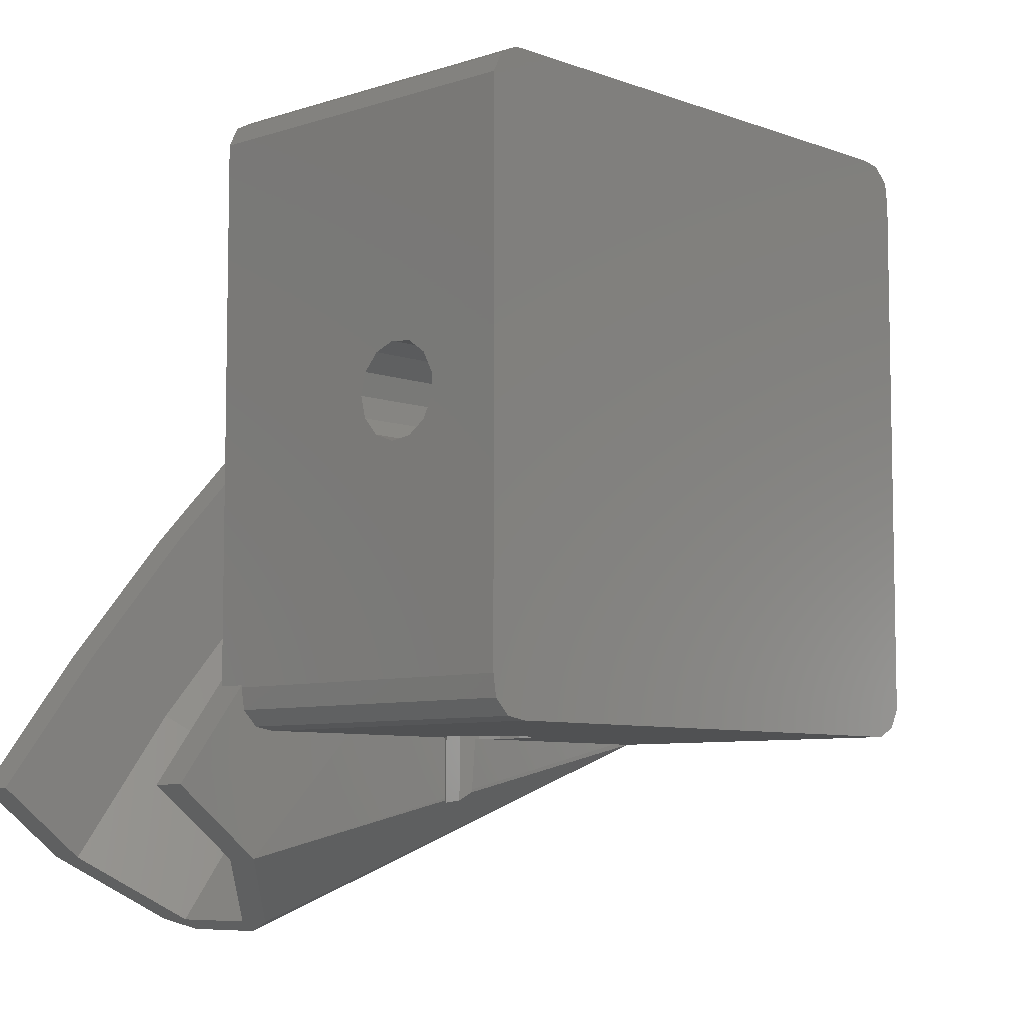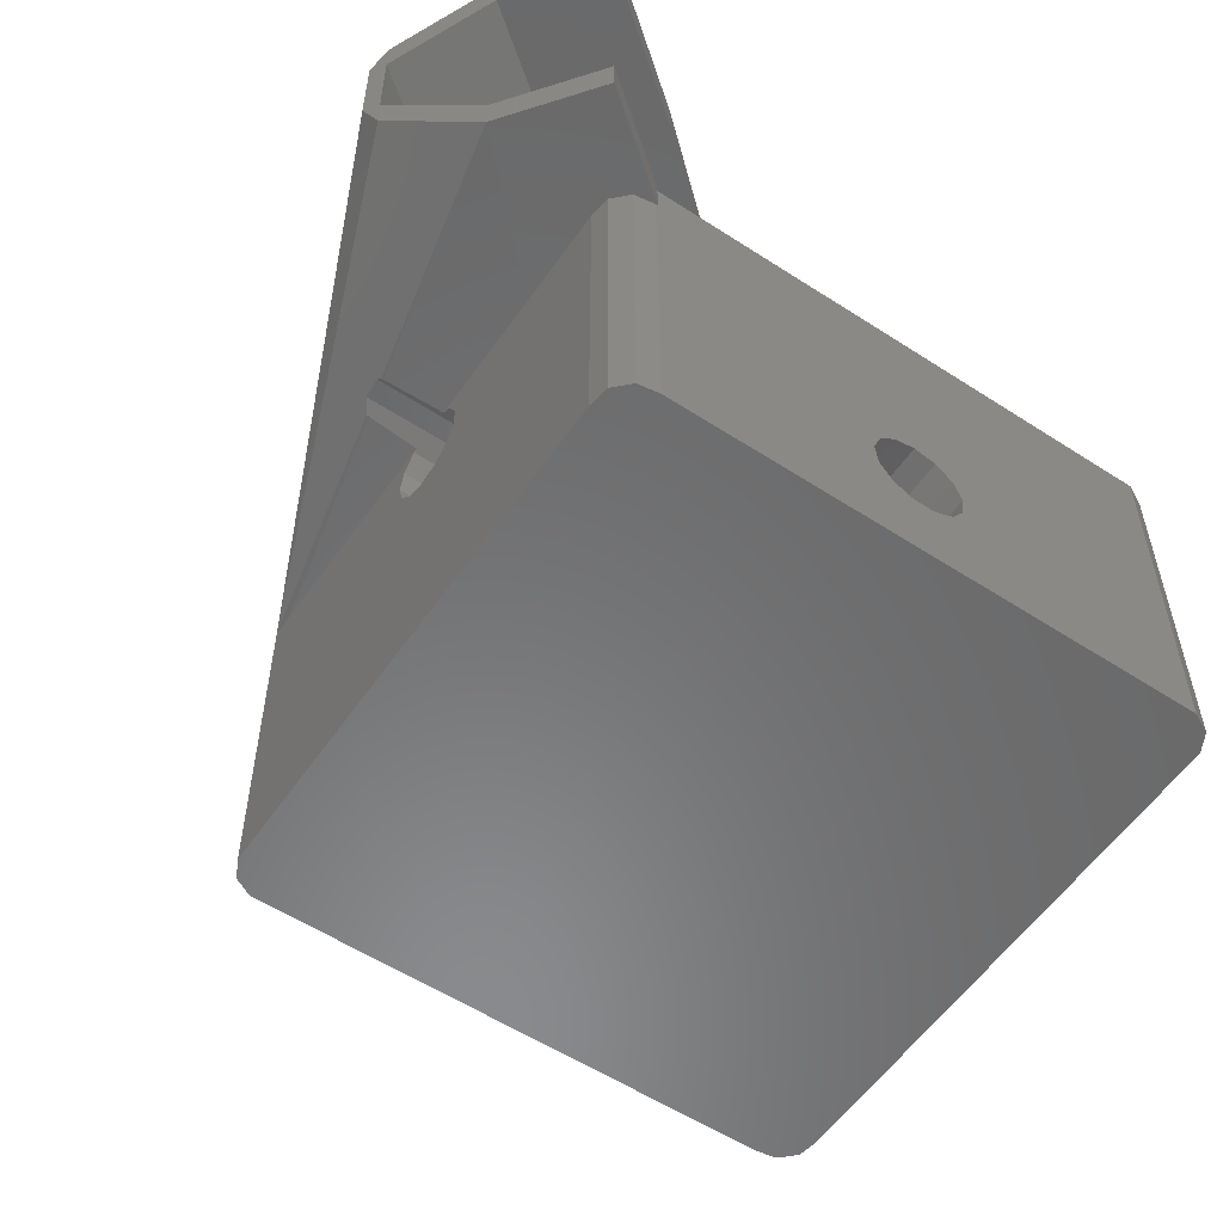
<metadata>
{"format":"stl","ext":"stl","renderer":"f3d","projection":"perspective","resolution":1024,"background":"white","views":[{"elev":-7.2,"azim":133.3,"up":"+Y"},{"elev":-56.3,"azim":55.8,"up":"+Z"}]}
</metadata>
<code>
# stl→obj: 389 verts, 794 faces
v 25.97 -22.54 1.5
v 25.97 -22.35 30.02
v 25.97 -22.54 30.02
v 25.97 -3.96 12.39
v 25.97 -3.971 12.48
v 25.97 -1.859 15.54
v 25.97 -22.35 32.5
v 25.97 -3.324 14.19
v 25.97 -3.292 14.27
v 25.97 -3.224 14.33
v 25.97 0 16
v 25.97 23.47 32.5
v 25.97 -1.771 15.56
v 25.97 1.771 15.56
v 25.97 23.47 1.5
v 25.97 0.9573 8.116
v 25.97 1.859 15.54
v 25.97 3.971 12.48
v 25.97 3.292 14.27
v 25.97 3.751 10.67
v 25.97 3.74 10.58
v 25.97 2.652 9.006
v 25.97 -0.9573 8.116
v 25.97 -2.652 9.006
v 25.97 -2.704 9.081
v 25.97 -3.74 10.58
v 23.3 -18.88 32.5
v 23.47 25.97 32.5
v -18.88 23.3 32.5
v -18.69 23.15 32.5
v 25.13 25.13 32.5
v -22.35 25.97 32.5
v 3.236 3.409 32.5
v -7.561 13.65 32.5
v -7.38 13.48 32.5
v 3.409 3.236 32.5
v 13.48 -7.38 32.5
v 13.65 -7.561 32.5
v 23.15 -18.69 32.5
v 25.13 25.13 1.5
v 25.83 -23.4 30.02
v 25.68 -24.37 1.5
v 25.68 -24.37 30.02
v 23.47 25.97 1.5
v 24.37 -25.68 1.5
v 22.54 -25.97 1.5
v -22.54 25.97 1.5
v -23.47 -25.97 1.5
v -25.97 22.54 1.5
v -25.13 -25.13 1.5
v -25.97 -23.47 1.5
v -25.68 24.37 1.5
v -24.37 25.68 1.5
v 18.62 -25.97 30.02
v 22.54 -25.97 30.02
v 15 -25.97 30.02
v 2.994 -25.97 24.35
v 3.884 -25.97 26.04
v 13.95 -25.97 30.02
v 3.884 -25.97 27.96
v 2.022 -25.97 30.32
v 2.994 -25.97 29.65
v 3.748 -25.97 25.78
v 1.418 -25.97 23.26
v -0.4821 -25.97 23.03
v -2.272 -25.97 23.71
v -3.542 -25.97 25.14
v -21.44 -25.97 30.93
v -3.93 -25.97 26.72
v -4 -25.97 27
v -3.612 -25.97 28.58
v -3.542 -25.97 28.86
v -2.272 -25.97 30.29
v -1.922 -25.97 30.42
v -23.47 -25.97 31
v -25.97 -23.47 31
v -25.97 -21.44 30.93
v -25.97 -3.971 12.48
v -25.97 -0.9573 8.116
v -25.97 0 16
v -25.97 13.95 30.02
v -25.97 3.292 14.27
v -25.97 15.95 30.02
v -25.97 21 30.02
v -25.97 16.39 30.02
v -25.97 22.54 30.02
v -25.97 -3.936 12.19
v -25.97 -3.74 10.58
v -25.97 -2.818 9.246
v -25.97 -2.652 9.006
v -25.97 0.9573 8.116
v -25.97 2.652 9.006
v -25.97 3.74 10.58
v -25.97 3.971 12.48
v -25.97 3.775 10.87
v -25.97 1.575 15.61
v -25.97 1.859 15.54
v -25.97 -1.575 15.61
v -25.97 -1.859 15.54
v -25.97 -3.073 14.47
v -25.97 -3.292 14.27
v -25.97 -3.396 14
v 25.55 -24.5 30.02
v 24.37 -25.68 30.02
v -25.13 -25.13 55.6
v -23.47 -25.97 55.6
v -24.37 25.68 30.02
v -25.3 24.75 30.02
v -25.68 24.37 30.02
v -25.97 -23.47 55.6
v -22.36 25.97 30.02
v -22.54 25.97 30.02
v -22.35 25.97 30.02
v 3.884 25.97 26.04
v 3.884 25.97 27.96
v 2.994 25.97 29.65
v -2.272 25.97 30.29
v -0.4821 25.97 30.97
v 1.418 25.97 30.74
v -3.542 25.97 28.86
v -3.542 25.97 25.14
v -3.564 25.97 28.77
v -4 25.97 27
v -3.978 25.97 26.91
v 2.994 25.97 24.35
v -2.272 25.97 23.71
v -0.4821 25.97 23.03
v 1.418 25.97 23.26
v 3.842 25.97 25.96
v -22.74 25.94 30.02
v -24.3 25.69 30.02
v 32.21 -30.49 30.02
v 28.51 -25.67 33.02
v 23.3 -18.88 33.02
v 32.21 -30.49 33.02
v 32.21 -30.49 56.58
v 29.05 -32.92 53.58
v 32.17 -30.52 53.58
v 32.21 -30.49 53.58
v 16.17 -42.75 39.54
v 17.39 -41.87 36.54
v 17.39 -41.87 39.5
v 17.34 -41.9 39.54
v 17.34 -41.9 42.43
v -30.49 32.21 56.58
v -35.86 25.21 53.58
v -36.46 24.44 56.58
v -36.47 24.42 53.58
v -37.02 23.7 52.94
v -41.87 17.39 50.23
v -36.46 24.44 30.02
v 24.44 -36.46 30.02
v 32.17 -30.52 33.02
v 25.39 -35.72 33.02
v 23.49 -37.18 33.85
v 1.688 4.878 53.58
v 3.236 3.409 56.58
v 3.236 3.409 53.58
v -20.57 24.6 53.58
v -18.88 23.3 56.58
v -18.88 23.3 53.58
v 1.816 -31.29 30.47
v -1.634 -30.5 30.53
v -30.49 32.21 30.02
v -7.38 13.48 53.58
v -7.561 13.65 53.58
v -7.38 13.48 56.58
v -7.561 13.65 56.58
v 16.17 -42.75 47.23
v 24.44 -36.46 56.58
v 1.793 -31.5 30.48
v -0.4821 -31.48 30.97
v 1.418 -31.69 30.74
v -1.589 -30.76 30.55
v 24.4 -36.49 33.02
v 23.15 -18.69 56.58
v 23.3 -18.88 56.58
v 23.3 -18.88 53.58
v 23.15 -18.69 53.58
v 28.85 -26.11 53.58
v 28.51 -25.67 53.58
v 19.6 -21.72 56.58
v -18.69 23.15 53.58
v -18.69 23.15 56.58
v -41.87 17.39 47.25
v -42.75 16.17 47.23
v -41.88 17.36 47.23
v -41.88 17.36 44.29
v -2.251 -34.95 43.46
v -2.222 -34.96 43.2
v -2.355 -34.91 42.8
v -4.279 -34.09 43.2
v -2.643 -34.78 42.49
v -3.036 -34.62 42.32
v -3.466 -34.44 42.32
v -3.713 -34.33 42.43
v -3.859 -34.27 42.49
v -4.146 -34.15 42.8
v -4.196 -34.13 42.95
v -4.251 -34.1 43.45
v -4.234 -34.11 43.61
v -4.154 -34.15 43.74
v -4.019 -34.2 43.97
v -3.671 -34.35 44.21
v -3.406 -34.46 44.27
v -3.251 -34.53 44.3
v -2.984 -34.64 44.25
v -2.83 -34.71 44.21
v -2.609 -34.8 44.06
v -2.482 -34.85 43.97
v -2.345 -34.91 43.74
v -2.267 -34.94 43.61
v 25.21 -35.86 53.58
v 17.39 -41.87 47.27
v 23.65 -37.06 52.91
v 17.39 -41.87 50.23
v 17.34 -41.9 42.71
v 23.15 -18.69 33.02
v 3.236 3.409 33.02
v 3.409 3.236 33.02
v -30.49 32.21 33.02
v -30.39 32.14 33.02
v -27.19 29.68 33.02
v -26.9 29.46 33.02
v -18.88 23.3 33.02
v -21.34 25.19 33.02
v -21.34 25.19 53.58
v -26.9 29.46 53.58
v -27.19 29.68 53.58
v -30.39 32.14 53.58
v -30.49 32.21 53.58
v -7.38 13.48 33.02
v -7.561 13.65 33.02
v -9.215 15.06 33.02
v -18.69 23.15 33.02
v -15.58 20.49 33.02
v -9.494 15.3 33.02
v -18.74 23.19 33.02
v -34.62 -3.036 42.32
v -34.09 -4.279 43.2
v -34.11 -4.234 43.61
v -34.15 -4.146 42.8
v -34.27 -3.859 42.49
v -34.37 -3.611 42.38
v -34.44 -3.466 42.32
v -34.78 -2.643 42.49
v -34.91 -2.355 42.8
v -34.96 -2.222 43.2
v -34.96 -2.238 43.34
v -34.94 -2.267 43.61
v -34.89 -2.404 43.84
v -34.85 -2.482 43.97
v -34.8 -2.609 44.06
v -34.71 -2.83 44.21
v -34.53 -3.251 44.3
v -34.59 -3.096 44.27
v -34.35 -3.671 44.21
v -34.2 -4.019 43.97
v 13.48 -7.38 56.58
v 13.65 -7.561 56.58
v 13.65 -7.561 53.58
v 13.48 -7.38 53.58
v 17.34 -41.9 47.23
v 22.38 -17.79 53.58
v 22.14 -17.51 53.58
v 16.63 -11.05 53.58
v 15.03 -9.184 53.58
v 13.47 -7.362 33.02
v 13.48 -7.38 33.02
v 3.837 2.785 33.02
v 6.955 -0.5008 33.02
v 7.206 -0.7651 33.02
v 11.69 -5.489 33.02
v -1.532 7.934 33.02
v -9.215 15.06 53.58
v -9.494 15.3 53.58
v -15.58 20.49 53.58
v -17.07 21.76 53.58
v -32.89 29.08 33.02
v -35.72 25.39 33.02
v -41.87 17.39 36.54
v -41.87 17.39 39.52
v -37.14 23.54 33.83
v -36.47 24.42 33.02
v 24.4 -36.49 53.58
v 13.65 -7.561 33.02
v 3.409 3.236 56.58
v 3.409 3.236 53.58
v 22.38 -17.79 33.02
v 16.63 -11.05 33.02
v 22.14 -17.51 33.02
v -42.75 16.17 39.54
v -41.88 17.36 39.54
v 11.69 -5.489 53.58
v 7.206 -0.7651 53.58
v 6.955 -0.5008 53.58
v 3.837 2.785 53.58
v -1.532 7.934 53.58
v 1.152 5.387 53.58
v 14.8 -23.76 53.58
v 18.71 -20.56 53.58
v 3.812 -3.778 53.58
v 0.1729 -7.28 53.58
v -32.81 21.9 53.58
v -29.77 25.94 53.58
v -12.38 11.75 53.58
v -15.73 7.971 53.58
v 28.84 -26.1 53.58
v 18.71 -20.56 33.02
v 14.8 -23.76 33.02
v 0.1729 -7.28 33.02
v 3.812 -3.778 33.02
v -12.38 11.75 33.02
v -15.73 7.971 33.02
v -32.81 21.9 33.02
v -29.77 25.94 33.02
v 8.089 -29.25 39.38
v 7.92 -29.39 39.54
v 7.92 -29.39 47.23
v 14.74 -23.81 53.52
v 5.897 -1.927 33.02
v 5.682 -2.118 53.58
v 13.15 -7.135 33.02
v 0.114 -7.337 33.08
v -6.236 -13.45 39.54
v 6.425 -27.71 43.2
v 6.402 -27.68 43.53
v 6.396 -27.67 43.61
v 6.368 -27.64 43.68
v 6.258 -27.52 43.97
v 6.213 -27.47 44.02
v 6.034 -27.27 44.21
v 5.98 -27.21 44.23
v 5.764 -26.96 44.3
v 5.494 -26.66 44.21
v -6.236 -13.45 47.23
v 5.71 -26.9 44.28
v 5.374 -26.52 42.49
v 5.104 -26.22 43.2
v 5.271 -26.41 43.97
v 5.16 -26.28 43.68
v 5.132 -26.25 43.61
v 5.127 -26.25 43.53
v 5.172 -26.3 42.88
v 5.189 -26.32 42.8
v 5.424 -26.58 42.46
v 5.626 -26.81 42.32
v 5.902 -27.12 42.32
v 6.155 -27.4 42.49
v 6.339 -27.61 42.8
v -6.078 -13.3 47.38
v 5.713 -1.796 33.02
v 5.572 -1.943 53.58
v -10.94 13.26 53.58
v 1.184 5.329 53.58
v -21.48 1.473 39.38
v -21.62 1.31 39.54
v -21.62 1.31 47.23
v -15.78 7.909 53.52
v -11.07 13.37 53.58
v -26.92 29.44 33.02
v -29.42 26.37 33.02
v -18.8 23.12 33.02
v -32.86 21.83 33.08
v -38.15 14.78 39.54
v -26.28 5.104 43.61
v -26.24 5.076 43.2
v -26.44 5.235 43.97
v -26.7 5.448 44.21
v -27.01 5.705 44.3
v -38.15 14.78 47.23
v -27.08 5.756 44.28
v -27.17 5.836 42.32
v -27.33 5.962 44.21
v -27.78 6.333 43.2
v -27.54 6.132 44.02
v -27.59 6.174 43.97
v -27.62 6.201 43.9
v -27.75 6.306 43.61
v -27.78 6.328 43.28
v -27.68 6.252 42.8
v -27.47 6.076 42.49
v -26.85 5.573 42.32
v -26.79 5.525 42.36
v -26.56 5.333 42.49
v -26.34 5.157 42.8
v -38.02 14.96 47.38
v -29.45 26.41 33.02
v -27.33 29.47 33.02
f 1 2 3
f 1 4 5
f 1 5 2
f 6 7 2
f 2 5 8
f 2 8 9
f 2 9 10
f 2 10 6
f 7 11 12
f 6 13 7
f 13 11 7
f 11 14 12
f 1 15 16
f 14 17 12
f 18 15 12
f 19 12 17
f 18 12 19
f 20 15 18
f 21 15 20
f 22 15 21
f 1 16 23
f 16 15 22
f 1 23 24
f 1 24 25
f 1 25 26
f 1 26 4
f 12 27 7
f 28 29 30
f 31 28 12
f 28 32 29
f 28 33 12
f 28 30 34
f 28 34 35
f 28 35 33
f 12 33 36
f 12 36 37
f 12 37 38
f 12 38 39
f 12 39 27
f 15 31 12
f 15 40 31
f 41 1 3
f 41 42 1
f 43 42 41
f 1 44 15
f 1 42 45
f 1 45 46
f 1 46 47
f 46 48 49
f 48 50 51
f 48 51 49
f 46 49 47
f 49 52 47
f 52 53 47
f 1 47 44
f 15 44 40
f 54 46 55
f 54 56 46
f 57 46 56
f 58 59 60
f 61 62 59
f 57 56 59
f 60 59 62
f 63 59 58
f 57 59 63
f 64 46 57
f 65 46 64
f 48 46 65
f 48 65 66
f 48 66 67
f 68 67 69
f 68 69 70
f 68 70 71
f 68 71 72
f 68 72 73
f 68 73 74
f 48 67 68
f 75 48 68
f 76 77 51
f 51 77 78
f 79 49 51
f 80 77 81
f 82 81 83
f 84 49 85
f 84 86 49
f 78 87 51
f 87 88 51
f 88 89 51
f 89 90 51
f 91 49 79
f 90 79 51
f 92 49 91
f 93 49 92
f 85 49 94
f 85 94 83
f 93 95 49
f 95 94 49
f 94 82 83
f 96 81 97
f 82 97 81
f 80 81 96
f 98 77 80
f 99 77 98
f 100 77 99
f 101 77 100
f 102 77 101
f 78 77 102
f 103 42 43
f 103 45 42
f 104 45 103
f 105 75 106
f 105 50 75
f 50 48 75
f 107 53 108
f 108 53 52
f 108 52 109
f 109 49 86
f 109 52 49
f 31 44 28
f 31 40 44
f 55 45 104
f 55 46 45
f 105 76 50
f 105 110 76
f 50 76 51
f 111 47 112
f 113 47 111
f 28 114 115
f 28 115 116
f 117 32 118
f 28 116 119
f 120 113 32
f 28 119 118
f 28 118 32
f 120 32 117
f 47 113 121
f 113 120 122
f 113 122 123
f 113 123 124
f 113 124 121
f 125 28 44
f 47 121 126
f 47 127 44
f 126 127 47
f 127 128 44
f 128 125 44
f 28 125 129
f 28 129 114
f 112 47 130
f 130 47 53
f 131 53 107
f 130 53 131
f 132 2 133
f 2 7 133
f 27 134 7
f 132 133 135
f 7 134 133
f 136 137 138
f 136 138 139
f 140 141 142
f 143 144 140
f 143 140 142
f 145 146 147
f 147 146 148
f 147 148 149
f 147 149 150
f 151 77 76
f 55 152 54
f 132 152 104
f 152 55 104
f 132 104 103
f 153 132 135
f 154 132 153
f 141 155 142
f 156 157 158
f 159 160 161
f 56 54 152
f 151 81 77
f 152 162 59
f 59 162 61
f 68 74 163
f 131 164 130
f 165 166 167
f 167 166 168
f 75 140 169
f 105 170 147
f 152 141 171
f 172 141 75
f 173 141 172
f 174 172 75
f 171 141 173
f 171 162 152
f 174 68 163
f 174 75 68
f 154 152 132
f 154 175 152
f 175 155 152
f 155 141 152
f 176 177 178
f 179 176 178
f 180 136 139
f 180 181 136
f 177 136 181
f 178 177 181
f 111 112 164
f 164 112 130
f 132 43 41
f 132 103 43
f 151 83 81
f 59 56 152
f 170 136 182
f 183 161 184
f 184 161 160
f 160 168 184
f 147 160 145
f 150 185 186
f 186 185 187
f 186 187 188
f 189 190 169
f 190 191 169
f 106 75 192
f 191 193 169
f 194 75 169
f 194 169 193
f 195 75 194
f 196 75 195
f 75 197 198
f 197 75 196
f 75 198 199
f 75 199 192
f 106 192 200
f 106 200 201
f 106 201 202
f 106 202 203
f 106 203 204
f 106 204 205
f 106 205 206
f 106 206 169
f 206 207 169
f 207 208 169
f 208 209 169
f 209 210 169
f 210 211 169
f 211 212 169
f 212 189 169
f 137 136 213
f 214 215 216
f 75 141 140
f 217 140 144
f 217 169 140
f 106 170 105
f 27 218 134
f 27 39 218
f 36 219 220
f 36 33 219
f 164 221 222
f 164 222 223
f 223 224 164
f 113 164 224
f 113 224 32
f 225 29 226
f 32 226 29
f 226 32 224
f 227 228 160
f 160 159 227
f 160 228 145
f 229 230 145
f 228 229 145
f 230 231 145
f 151 84 85
f 232 35 233
f 233 35 34
f 160 157 168
f 147 170 182
f 233 34 234
f 235 236 30
f 34 30 236
f 34 237 234
f 34 236 237
f 235 30 238
f 238 30 29
f 238 29 225
f 239 186 76
f 110 240 76
f 241 240 110
f 240 242 76
f 242 243 76
f 243 244 76
f 244 245 76
f 246 186 239
f 245 239 76
f 247 186 246
f 248 186 247
f 249 186 248
f 250 186 249
f 251 186 250
f 252 186 251
f 253 186 252
f 254 186 253
f 110 186 255
f 186 254 256
f 186 256 255
f 110 255 257
f 110 257 258
f 110 258 241
f 259 260 261
f 262 259 261
f 169 216 106
f 169 263 214
f 216 169 214
f 169 217 263
f 264 176 179
f 264 265 176
f 266 176 265
f 260 176 266
f 267 260 266
f 37 268 269
f 36 220 270
f 270 271 36
f 272 36 271
f 36 272 37
f 272 273 37
f 273 268 37
f 274 33 35
f 274 35 232
f 219 33 274
f 147 157 160
f 132 3 2
f 132 41 3
f 166 275 168
f 168 275 276
f 276 277 168
f 277 184 168
f 277 278 184
f 164 221 221
f 164 279 221
f 183 184 278
f 111 164 113
f 280 279 164
f 281 282 283
f 164 151 280
f 283 151 281
f 284 151 283
f 280 151 284
f 110 105 147
f 170 213 136
f 170 216 215
f 170 215 285
f 170 285 213
f 216 170 106
f 38 269 286
f 38 37 269
f 158 287 288
f 158 157 287
f 176 136 177
f 260 267 261
f 39 289 218
f 290 38 286
f 38 290 39
f 291 289 39
f 290 291 39
f 108 109 164
f 164 109 151
f 86 151 109
f 86 84 151
f 131 107 164
f 164 107 108
f 292 186 281
f 281 151 76
f 293 186 188
f 281 186 293
f 281 293 282
f 145 231 231
f 145 231 146
f 185 150 149
f 150 186 110
f 150 110 147
f 157 182 259
f 294 259 262
f 295 259 294
f 287 259 295
f 287 295 296
f 287 296 297
f 288 287 297
f 182 136 259
f 151 85 83
f 292 281 76
f 186 292 76
f 168 157 167
f 298 165 167
f 157 156 299
f 157 299 298
f 157 298 167
f 157 259 287
f 147 182 157
f 259 136 176
f 259 176 260
f 213 181 137
f 213 285 300
f 301 181 300
f 302 294 303
f 304 148 146
f 305 227 304
f 304 146 305
f 306 298 307
f 146 231 305
f 231 230 305
f 230 229 305
f 304 277 307
f 305 228 227
f 304 227 277
f 307 277 306
f 277 276 306
f 307 298 303
f 306 275 166
f 306 166 165
f 306 165 298
f 303 298 297
f 303 297 302
f 297 296 302
f 303 266 300
f 302 295 294
f 303 294 266
f 300 266 301
f 266 265 301
f 300 181 213
f 301 264 179
f 301 179 178
f 301 178 181
f 137 181 138
f 181 308 138
f 309 133 134
f 218 309 134
f 289 309 218
f 291 290 309
f 290 310 309
f 273 311 290
f 272 312 273
f 271 270 312
f 270 311 312
f 274 311 270
f 232 313 274
f 233 313 232
f 234 313 233
f 237 236 313
f 236 314 313
f 226 315 236
f 224 316 226
f 273 312 311
f 223 279 316
f 222 279 223
f 221 279 222
f 279 280 316
f 315 226 316
f 280 315 316
f 284 315 280
f 314 274 313
f 274 314 311
f 314 236 315
f 310 133 309
f 310 290 311
f 154 133 310
f 175 154 310
f 154 153 133
f 155 310 317
f 318 142 317
f 143 142 318
f 142 155 317
f 155 175 310
f 217 318 319
f 263 217 319
f 217 144 318
f 144 143 318
f 214 319 215
f 214 263 319
f 215 319 320
f 215 320 285
f 320 300 285
f 312 272 321
f 302 322 295
f 273 290 323
f 310 311 324
f 317 310 324
f 317 324 325
f 318 317 325
f 319 326 327
f 319 327 328
f 319 328 329
f 319 329 330
f 319 330 331
f 319 331 332
f 319 332 333
f 319 333 334
f 319 335 336
f 334 337 319
f 318 325 338
f 337 335 319
f 339 325 336
f 340 336 335
f 341 336 340
f 342 336 341
f 343 336 342
f 339 336 343
f 344 325 339
f 345 325 344
f 318 338 346
f 338 325 345
f 318 346 347
f 318 347 348
f 318 348 349
f 318 349 350
f 318 350 326
f 318 326 319
f 336 351 319
f 319 351 320
f 351 303 320
f 320 303 300
f 352 271 312
f 353 302 296
f 354 275 306
f 355 297 298
f 324 314 356
f 357 325 356
f 325 324 356
f 324 311 314
f 358 325 357
f 358 336 325
f 336 358 351
f 351 358 359
f 351 359 303
f 359 307 303
f 360 306 276
f 361 362 224
f 316 224 362
f 226 236 363
f 314 315 364
f 356 314 364
f 356 364 365
f 357 356 365
f 366 358 367
f 368 358 366
f 369 358 368
f 370 358 369
f 371 358 370
f 371 370 372
f 373 357 365
f 371 372 374
f 371 375 365
f 374 376 371
f 376 377 371
f 377 378 371
f 378 379 371
f 379 380 371
f 380 375 371
f 375 381 365
f 381 382 365
f 383 357 373
f 382 373 365
f 384 357 383
f 385 357 384
f 386 357 385
f 367 357 386
f 358 357 367
f 371 387 358
f 358 387 359
f 387 304 359
f 359 304 307
f 388 223 316
f 389 223 388
f 364 284 283
f 282 365 283
f 293 365 282
f 365 364 283
f 364 315 284
f 188 365 293
f 188 187 371
f 188 371 365
f 371 185 387
f 371 187 185
f 387 185 149
f 387 149 304
f 149 148 304
f 194 347 195
f 194 348 347
f 343 201 200
f 343 342 201
f 196 338 197
f 196 346 338
f 193 348 194
f 193 349 348
f 205 337 206
f 206 337 334
f 212 328 189
f 189 328 327
f 189 327 190
f 190 327 326
f 195 346 196
f 195 347 346
f 341 203 202
f 341 340 203
f 206 334 207
f 207 334 333
f 191 349 193
f 191 350 349
f 191 190 350
f 350 190 326
f 207 333 208
f 208 333 332
f 208 332 209
f 209 332 331
f 342 202 201
f 342 341 202
f 203 340 204
f 204 340 335
f 211 329 212
f 212 329 328
f 209 331 210
f 210 331 330
f 210 330 211
f 211 330 329
f 198 344 199
f 198 345 344
f 197 345 198
f 197 338 345
f 199 339 192
f 199 344 339
f 339 200 192
f 339 343 200
f 204 335 205
f 205 335 337
f 383 373 239
f 245 383 239
f 384 383 245
f 244 384 245
f 241 367 240
f 241 366 367
f 378 251 250
f 379 378 250
f 386 385 243
f 242 386 243
f 377 252 251
f 378 377 251
f 242 367 386
f 242 240 367
f 382 381 247
f 246 382 247
f 381 375 248
f 247 381 248
f 380 249 248
f 375 380 248
f 373 382 246
f 239 373 246
f 252 376 253
f 252 377 376
f 385 384 244
f 243 385 244
f 379 250 249
f 380 379 249
f 253 374 254
f 253 376 374
f 256 370 255
f 256 372 370
f 257 368 258
f 257 369 368
f 255 369 257
f 255 370 369
f 258 366 241
f 258 368 366
f 254 372 256
f 254 374 372
f 87 78 4
f 4 78 5
f 89 26 25
f 89 88 26
f 102 5 78
f 102 8 5
f 88 87 26
f 26 87 4
f 95 18 94
f 95 20 18
f 98 13 99
f 99 13 6
f 23 16 91
f 79 23 91
f 97 14 96
f 97 17 14
f 100 10 101
f 101 10 9
f 24 23 79
f 90 24 79
f 80 11 98
f 98 11 13
f 96 11 80
f 96 14 11
f 101 8 102
f 101 9 8
f 90 25 24
f 90 89 25
f 91 22 92
f 91 16 22
f 22 21 93
f 92 22 93
f 93 20 95
f 93 21 20
f 18 82 94
f 18 19 82
f 82 17 97
f 82 19 17
f 99 6 100
f 100 6 10
f 114 60 115
f 114 58 60
f 116 115 62
f 62 115 60
f 123 71 70
f 123 122 71
f 129 58 114
f 129 63 58
f 66 127 126
f 66 65 127
f 163 172 174
f 117 74 73
f 163 74 172
f 74 117 118
f 74 118 172
f 72 71 122
f 120 72 122
f 162 173 61
f 162 171 173
f 61 173 119
f 61 119 116
f 61 116 62
f 64 125 128
f 64 57 125
f 57 63 125
f 125 63 129
f 70 124 123
f 70 69 124
f 67 126 121
f 67 66 126
f 73 72 120
f 117 73 120
f 65 128 127
f 65 64 128
f 69 121 124
f 69 67 121
f 118 119 172
f 172 119 173
f 321 271 352
f 321 272 271
f 270 220 219
f 274 270 219
f 237 313 234
f 273 323 268
f 388 316 362
f 308 180 138
f 138 180 139
f 133 153 135
f 361 223 389
f 361 224 223
f 221 222 221
f 363 225 226
f 363 238 225
f 362 389 388
f 362 361 389
f 299 156 355
f 355 156 297
f 156 158 297
f 158 288 297
f 159 278 227
f 159 161 183
f 159 183 278
f 227 278 277
f 353 295 322
f 353 296 295
f 262 267 294
f 262 261 267
f 294 267 266
f 264 301 265
f 180 308 181
f 291 309 289
f 228 305 229
f 231 231 230
f 360 276 354
f 354 276 275
f 355 298 299
f 322 302 353
f 354 306 360
f 323 286 269
f 268 323 269
f 323 290 286
f 352 312 321
f 363 235 238
f 363 236 235

</code>
